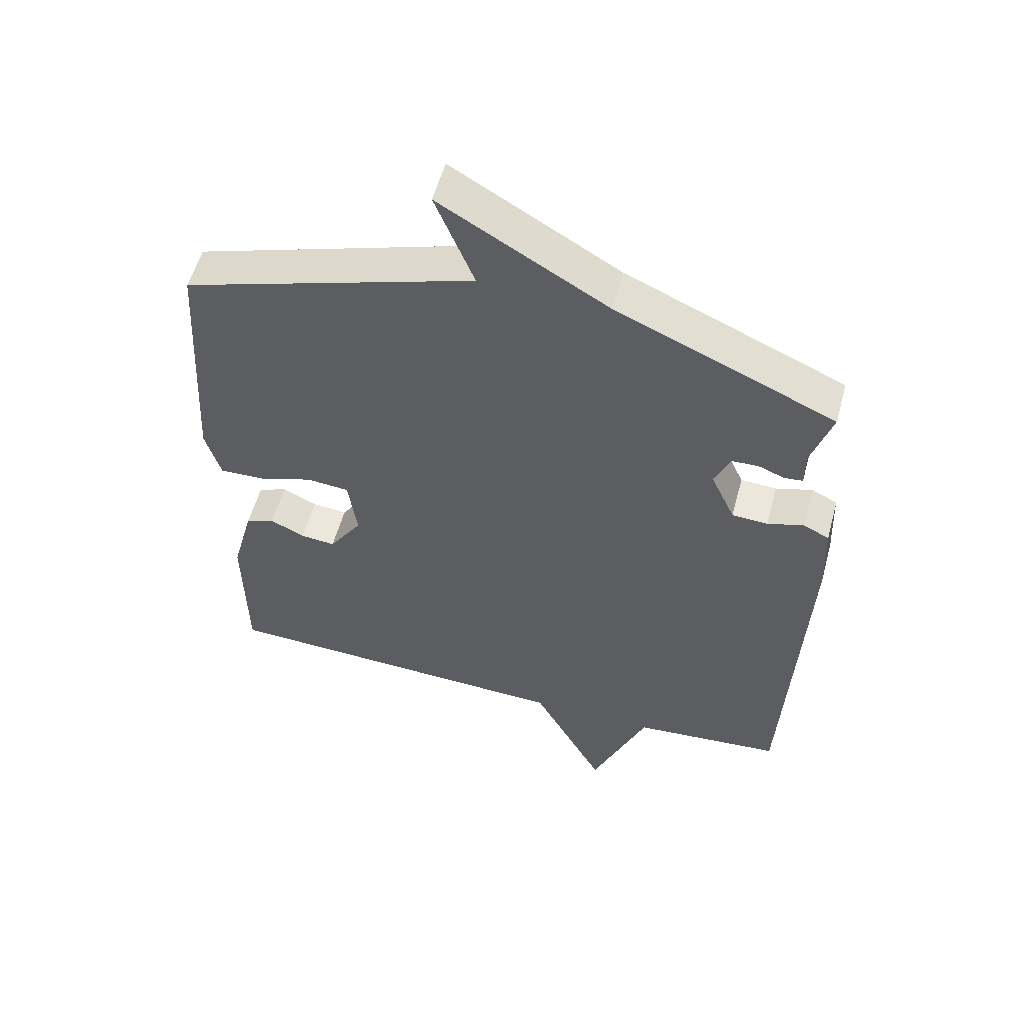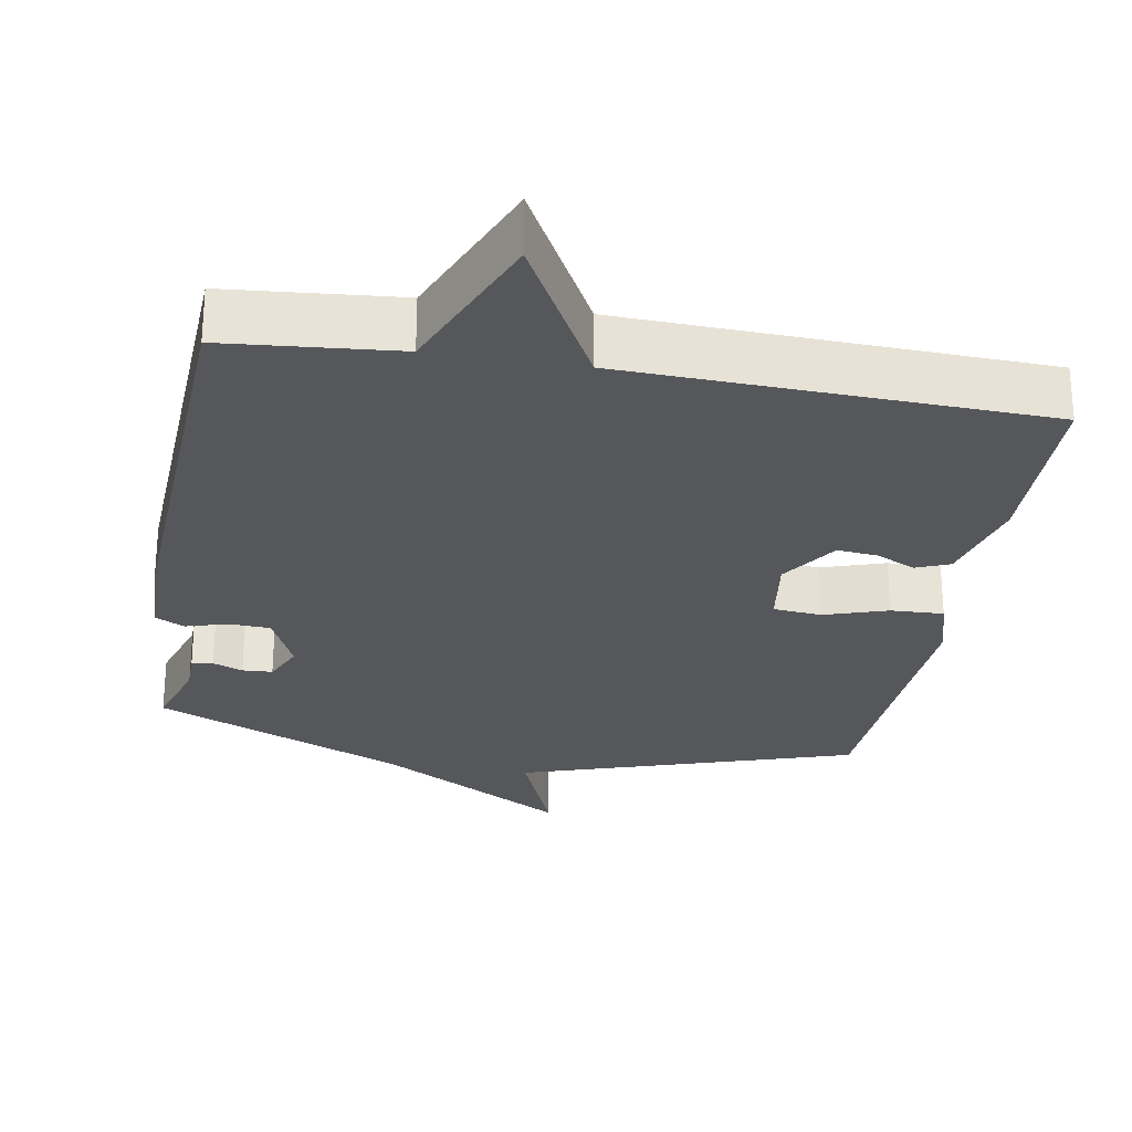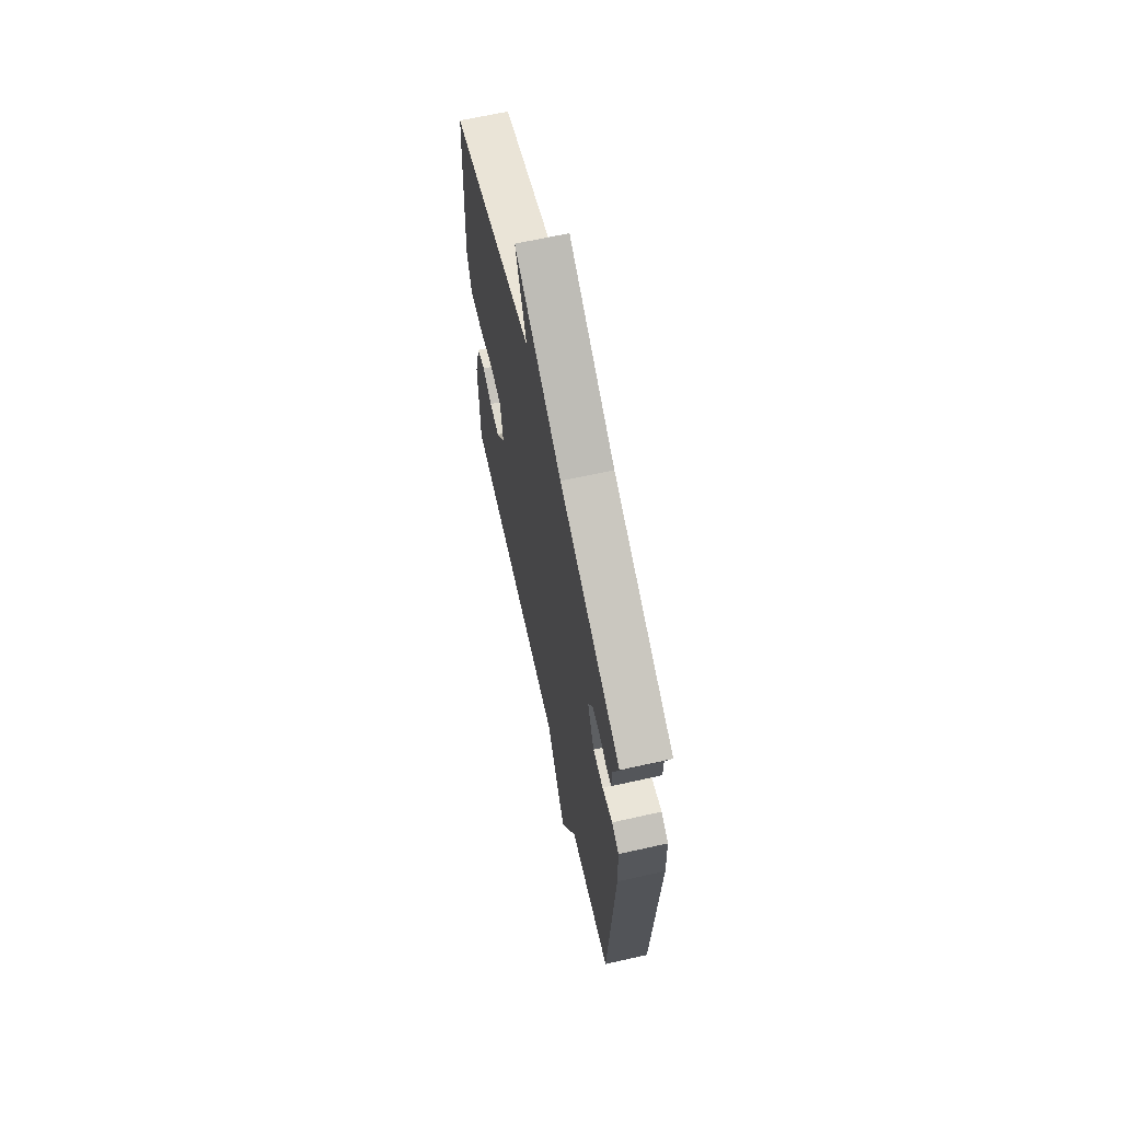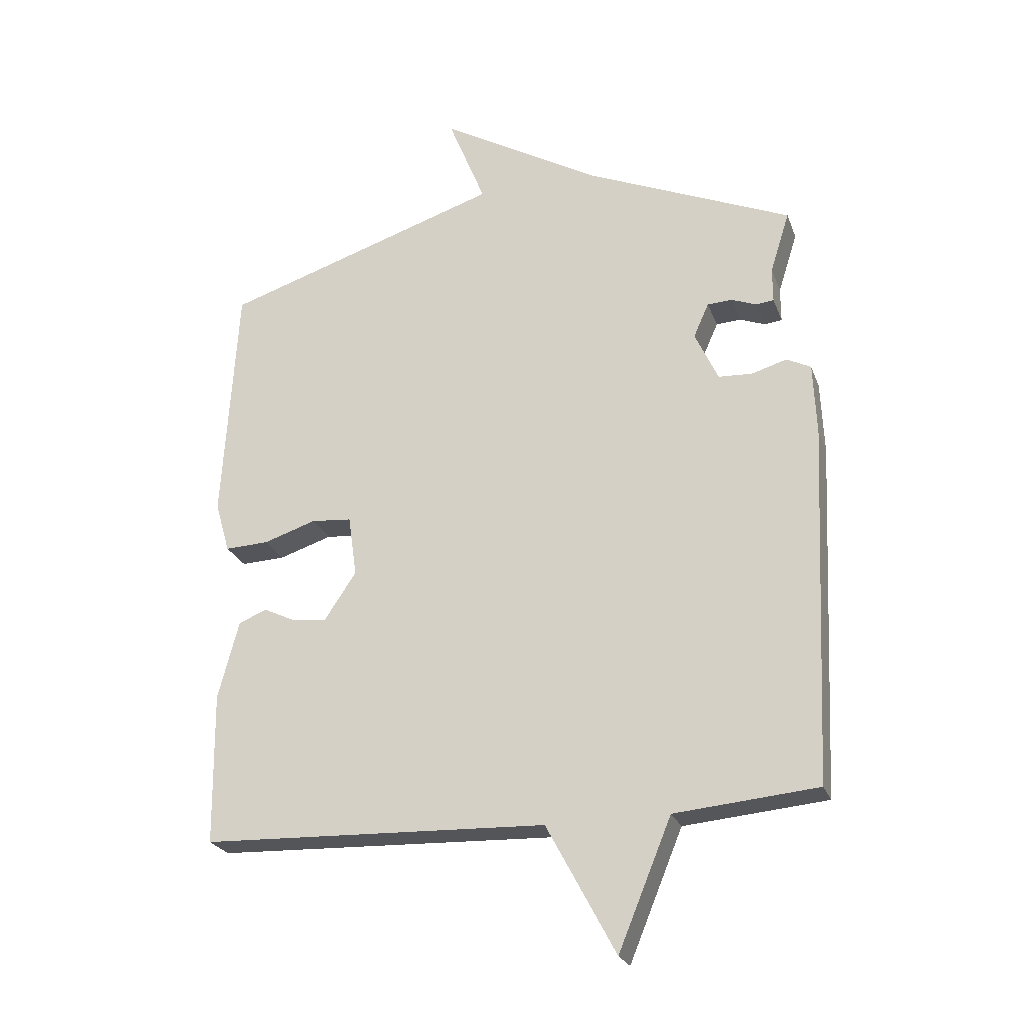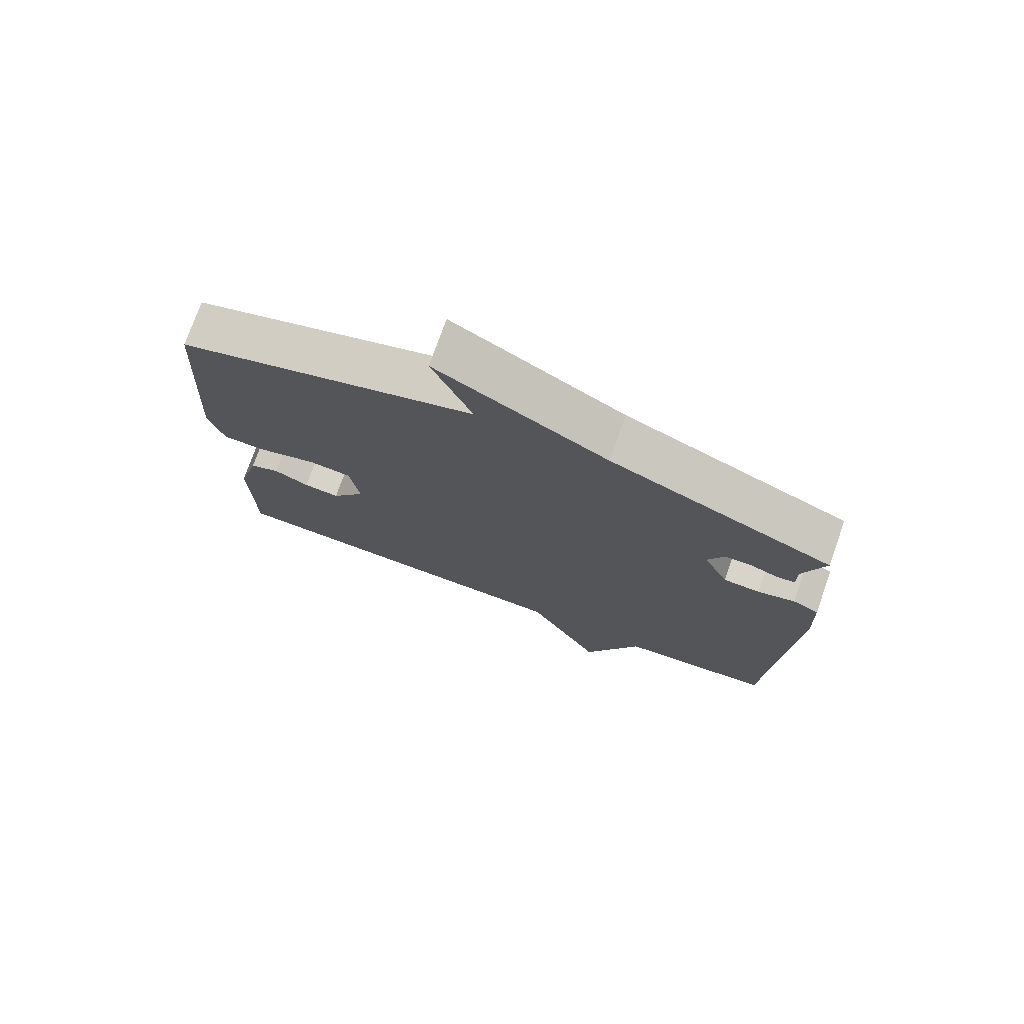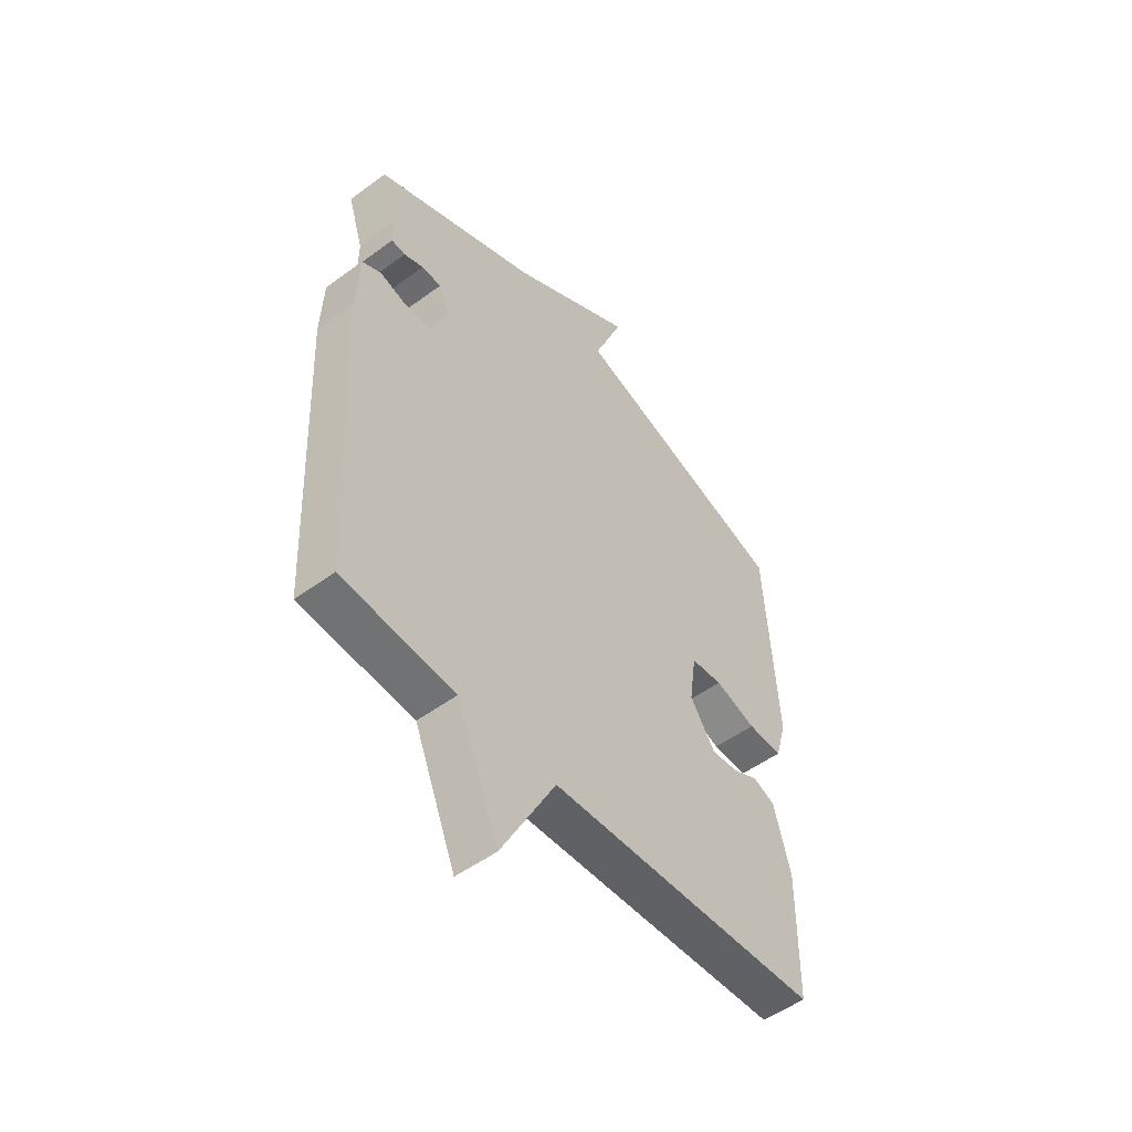
<metadata>
{"format":"obj","ext":"obj","renderer":"f3d","projection":"perspective","resolution":1024,"background":"white","views":[{"elev":55.3,"azim":15.1,"up":"+Z"},{"elev":-26.9,"azim":170.2,"up":"+Y"},{"elev":66.3,"azim":77.4,"up":"+Z"},{"elev":-24.5,"azim":17.5,"up":"+Z"},{"elev":75.5,"azim":19.6,"up":"+Z"},{"elev":-51.8,"azim":128.6,"up":"+Z"}]}
</metadata>
<code>
v 0.5 0.07 -0.5
v 0.266 0.07 -0.521
v 0.179 0.07 -0.732
v 0.066 0.07 -0.521
v -0.5 0.07 -0.5
v -0.503 0.07 -0.251
v -0.469 0.07 -0.123
v -0.423 0.07 -0.104
v -0.369 0.07 -0.13
v -0.314 0.07 -0.135
v -0.262 0.07 -0.057
v -0.276 0.07 0.043
v -0.342 0.07 0.049
v -0.428 0.07 0.021
v -0.5 0.07 0.018
v -0.524 0.07 0.101
v -0.5 0.07 0.5
v -0.042 0.07 0.648
v -0.103 0.07 0.8
v 0.158 0.07 0.648
v 0.5 0.07 0.5
v 0.468 0.07 0.399
v 0.468 0.07 0.341
v 0.439 0.07 0.338
v 0.398 0.07 0.354
v 0.357 0.07 0.352
v 0.332 0.07 0.296
v 0.37 0.07 0.213
v 0.426 0.07 0.21
v 0.483 0.07 0.227
v 0.523 0.07 0.207
v 0.528 0.07 0.088
v 0.5 0 -0.5
v 0.266 0 -0.521
v 0.179 0 -0.732
v 0.066 0 -0.521
v -0.5 0 -0.5
v -0.503 0 -0.251
v -0.469 0 -0.123
v -0.423 0 -0.104
v -0.369 0 -0.13
v -0.314 0 -0.135
v -0.262 0 -0.057
v -0.276 0 0.043
v -0.342 0 0.049
v -0.428 0 0.021
v -0.5 0 0.018
v -0.524 0 0.101
v -0.5 0 0.5
v -0.042 0 0.648
v -0.103 0 0.8
v 0.158 0 0.648
v 0.5 0 0.5
v 0.468 0 0.399
v 0.468 0 0.341
v 0.439 0 0.338
v 0.398 0 0.354
v 0.357 0 0.352
v 0.332 0 0.296
v 0.37 0 0.213
v 0.426 0 0.21
v 0.483 0 0.227
v 0.523 0 0.207
v 0.528 0 0.088
f 32 1 2
f 31 32 2
f 30 31 2
f 29 30 2
f 2 3 4
f 29 2 4
f 28 29 4
f 27 28 4 5
f 26 27 5
f 22 23 24 25
f 22 25 26
f 21 22 26
f 20 21 26
f 18 19 20 26
f 17 18 26
f 16 17 26
f 15 16 26
f 14 15 26
f 13 14 26
f 12 13 26
f 11 12 26
f 10 11 26 5
f 7 8 9
f 6 7 9
f 5 6 9
f 5 9 10
f 34 33 64
f 34 64 63
f 34 63 62
f 34 62 61
f 36 35 34
f 36 34 61
f 36 61 60
f 37 36 60 59
f 37 59 58
f 57 56 55 54
f 58 57 54
f 58 54 53
f 58 53 52
f 58 52 51 50
f 58 50 49
f 58 49 48
f 58 48 47
f 58 47 46
f 58 46 45
f 58 45 44
f 58 44 43
f 37 58 43 42
f 41 40 39
f 41 39 38
f 41 38 37
f 42 41 37
f 1 33 34 2
f 2 34 35 3
f 3 35 36 4
f 4 36 37 5
f 5 37 38 6
f 6 38 39 7
f 7 39 40 8
f 8 40 41 9
f 9 41 42 10
f 10 42 43 11
f 11 43 44 12
f 12 44 45 13
f 13 45 46 14
f 14 46 47 15
f 15 47 48 16
f 16 48 49 17
f 17 49 50 18
f 18 50 51 19
f 19 51 52 20
f 20 52 53 21
f 21 53 54 22
f 22 54 55 23
f 23 55 56 24
f 24 56 57 25
f 25 57 58 26
f 26 58 59 27
f 27 59 60 28
f 28 60 61 29
f 29 61 62 30
f 30 62 63 31
f 31 63 64 32
f 32 64 33 1

</code>
